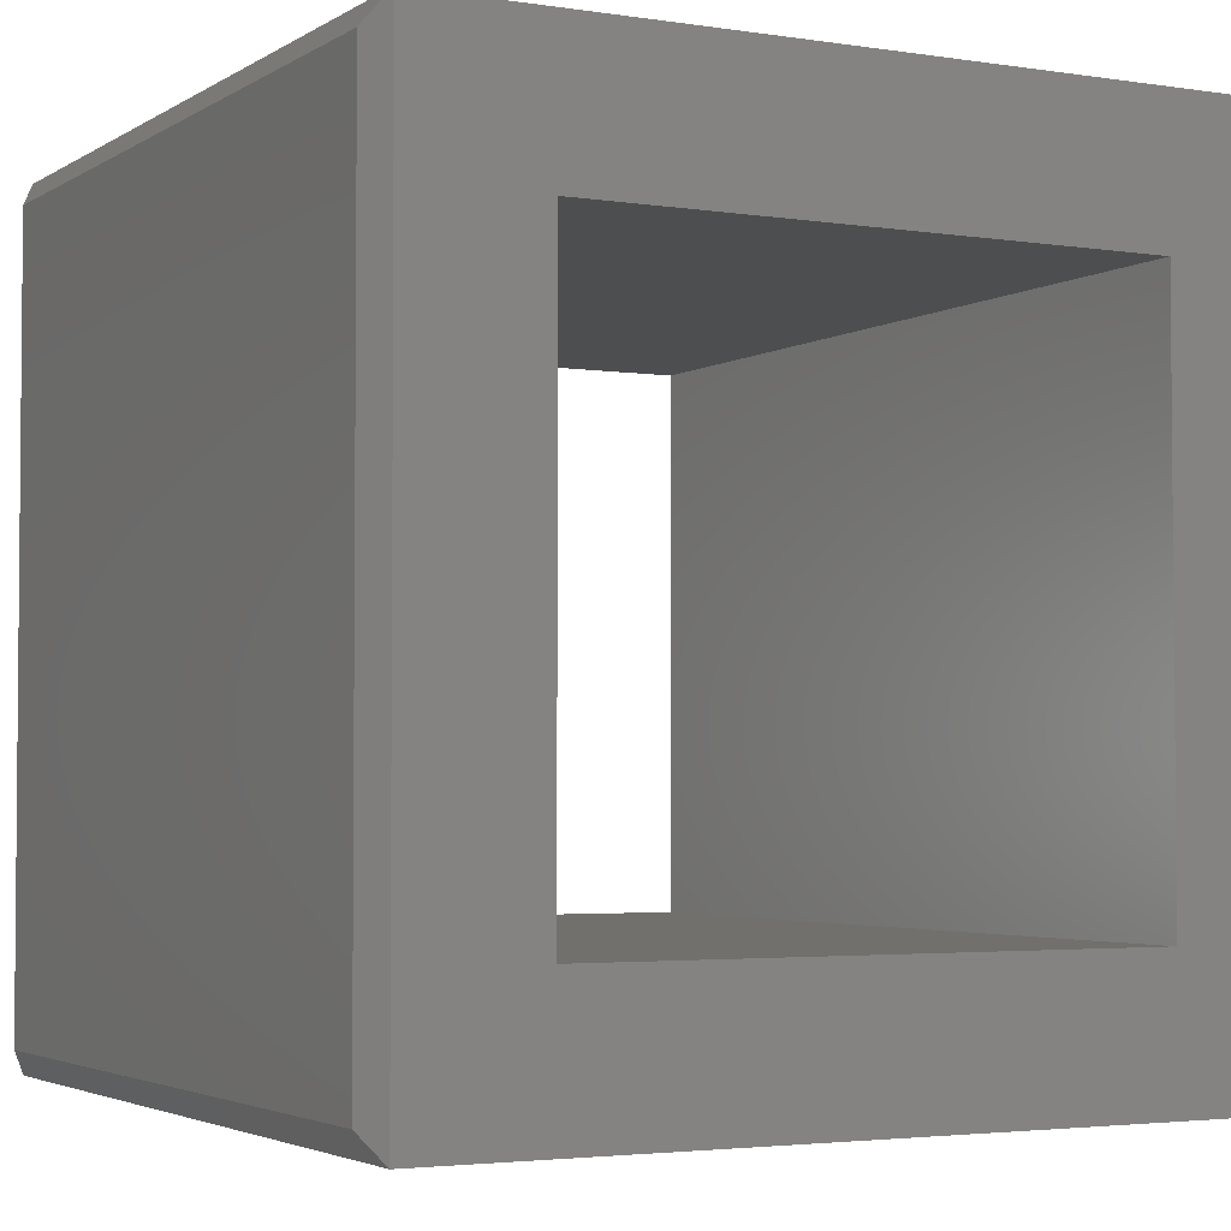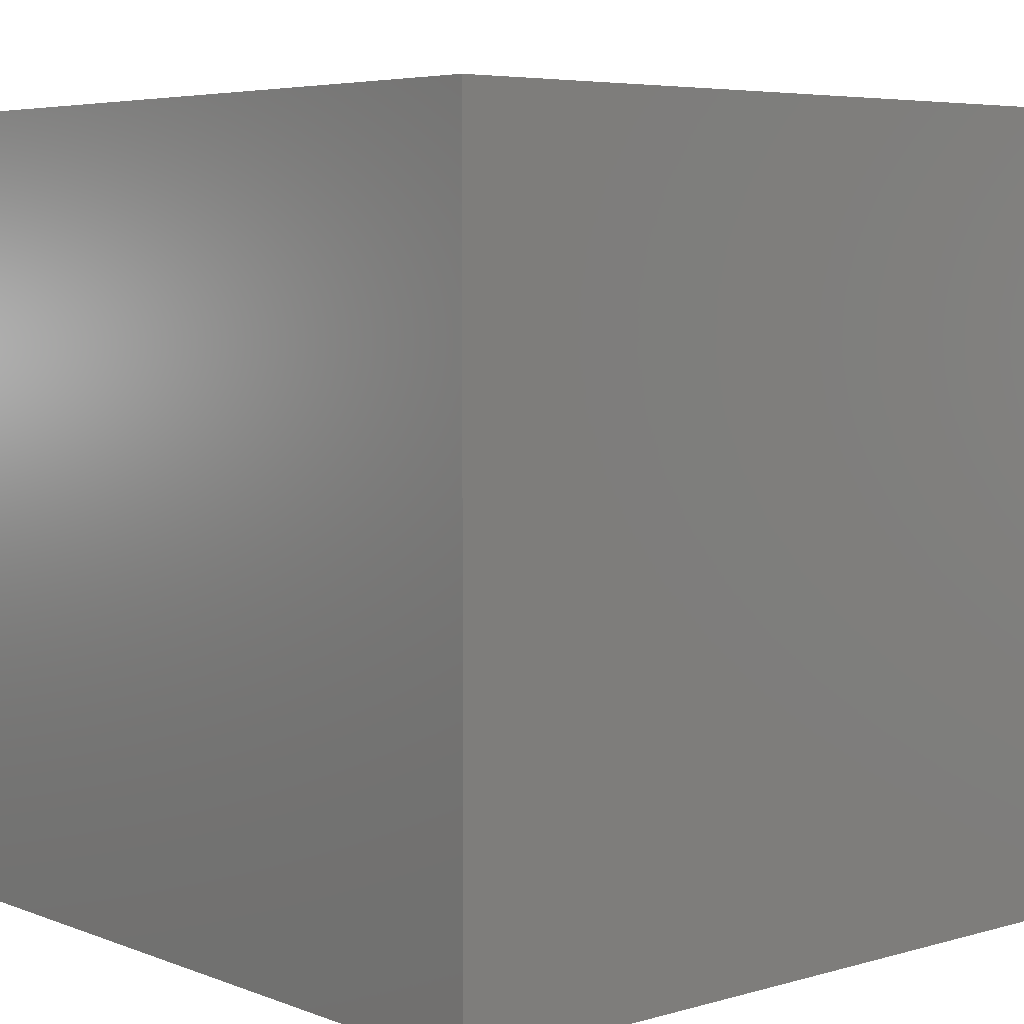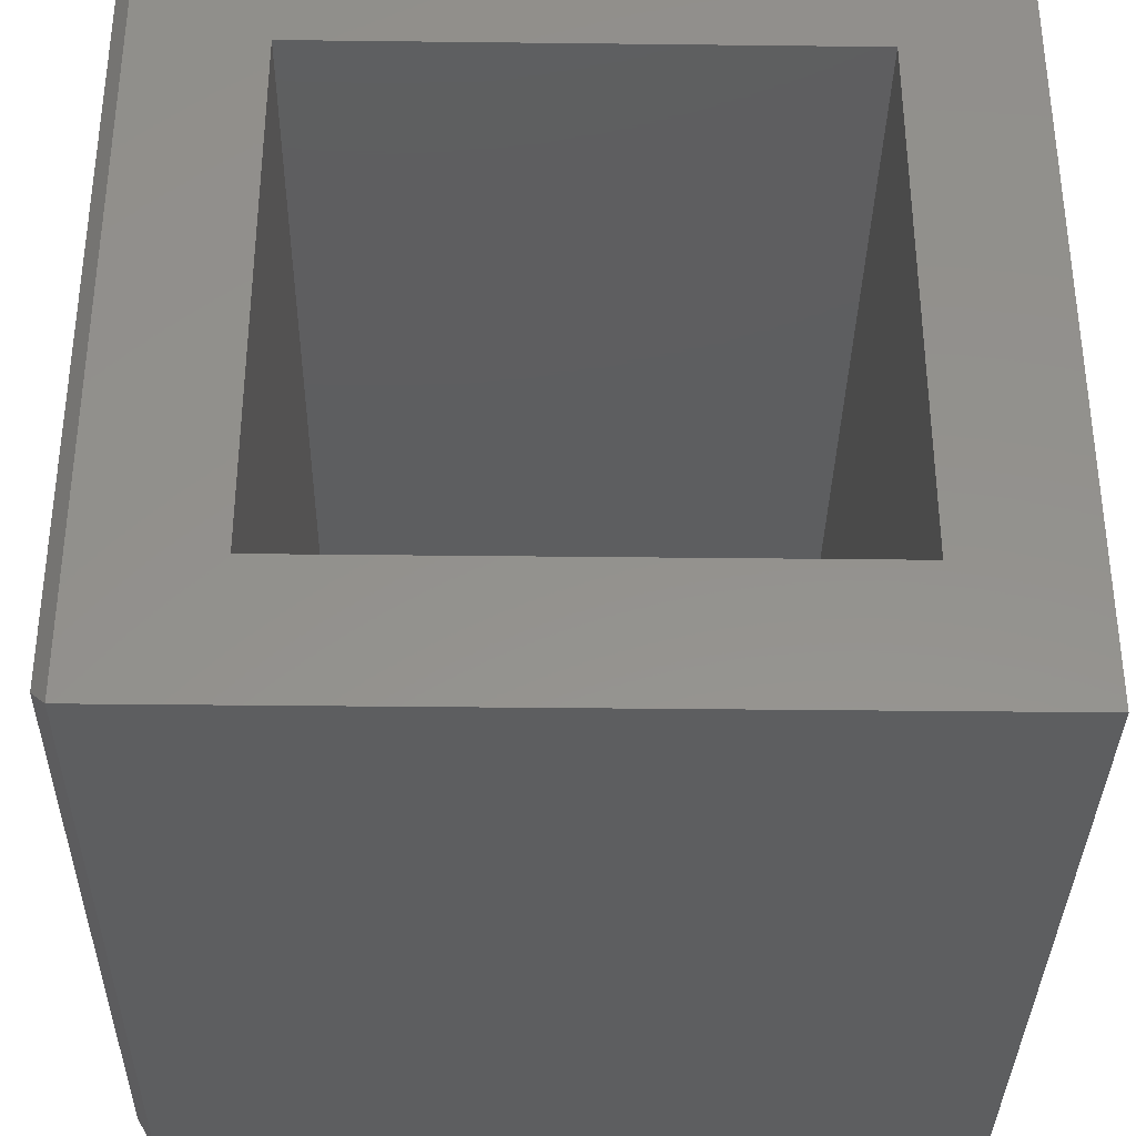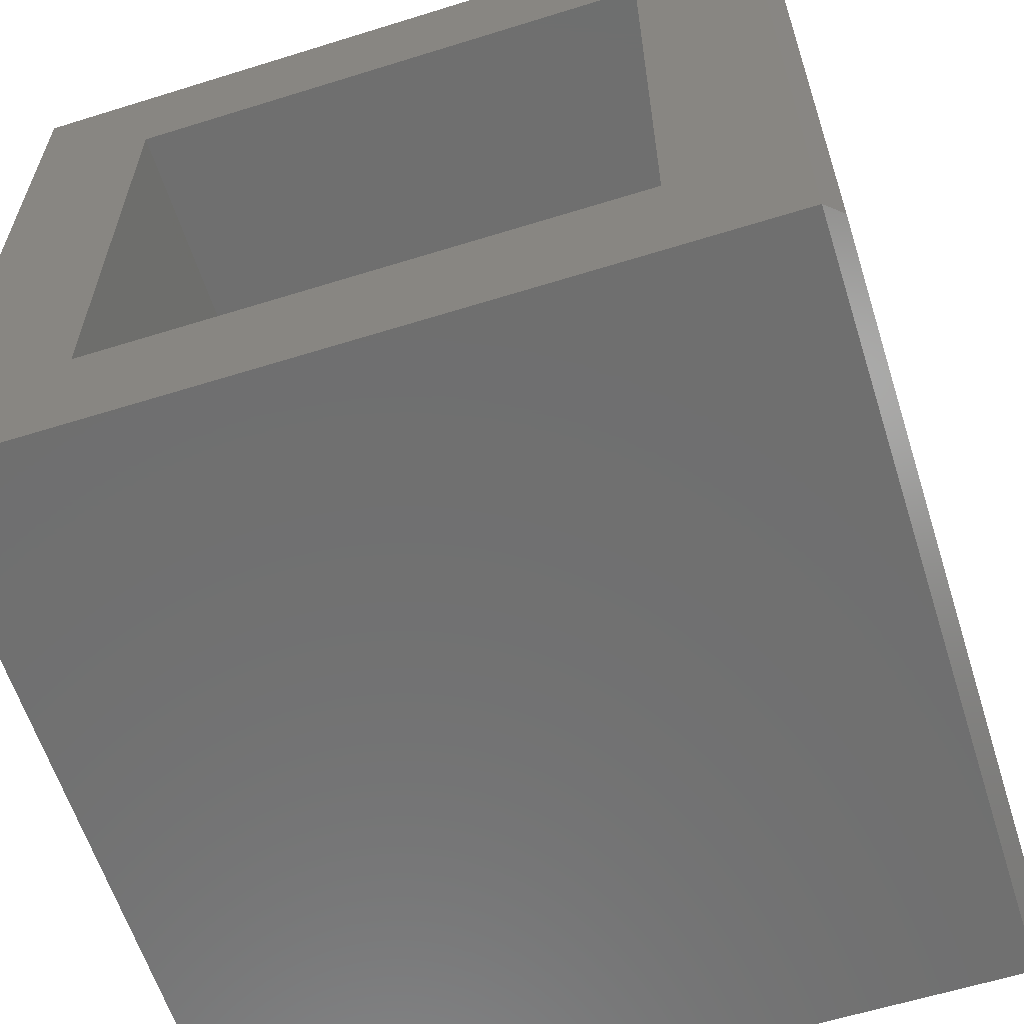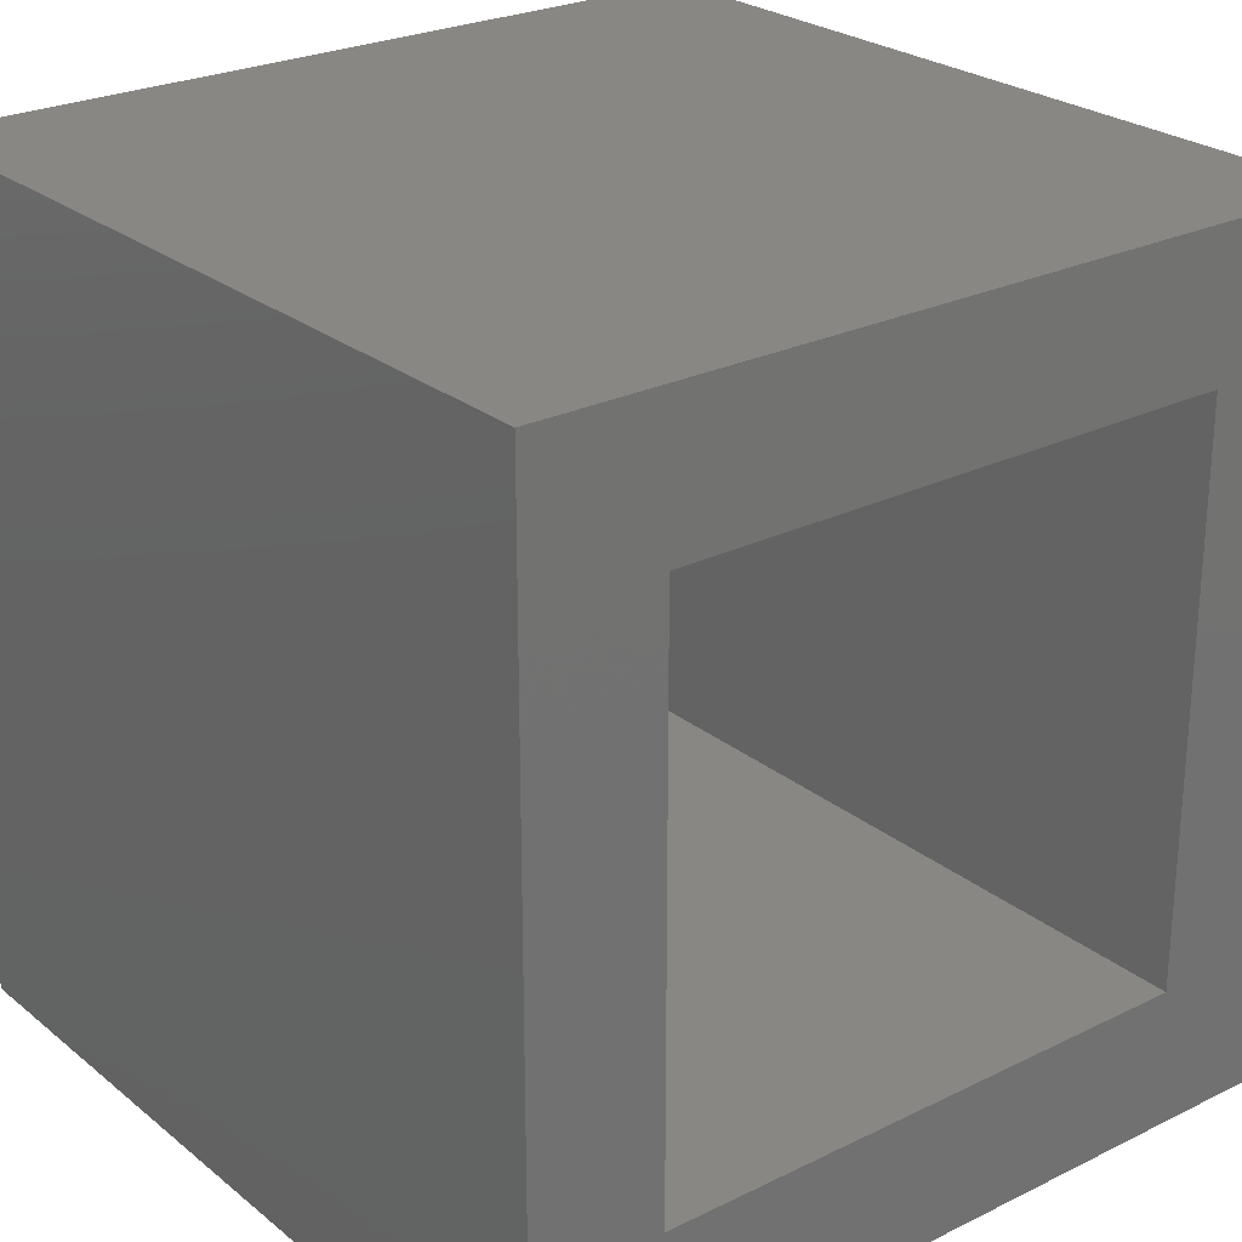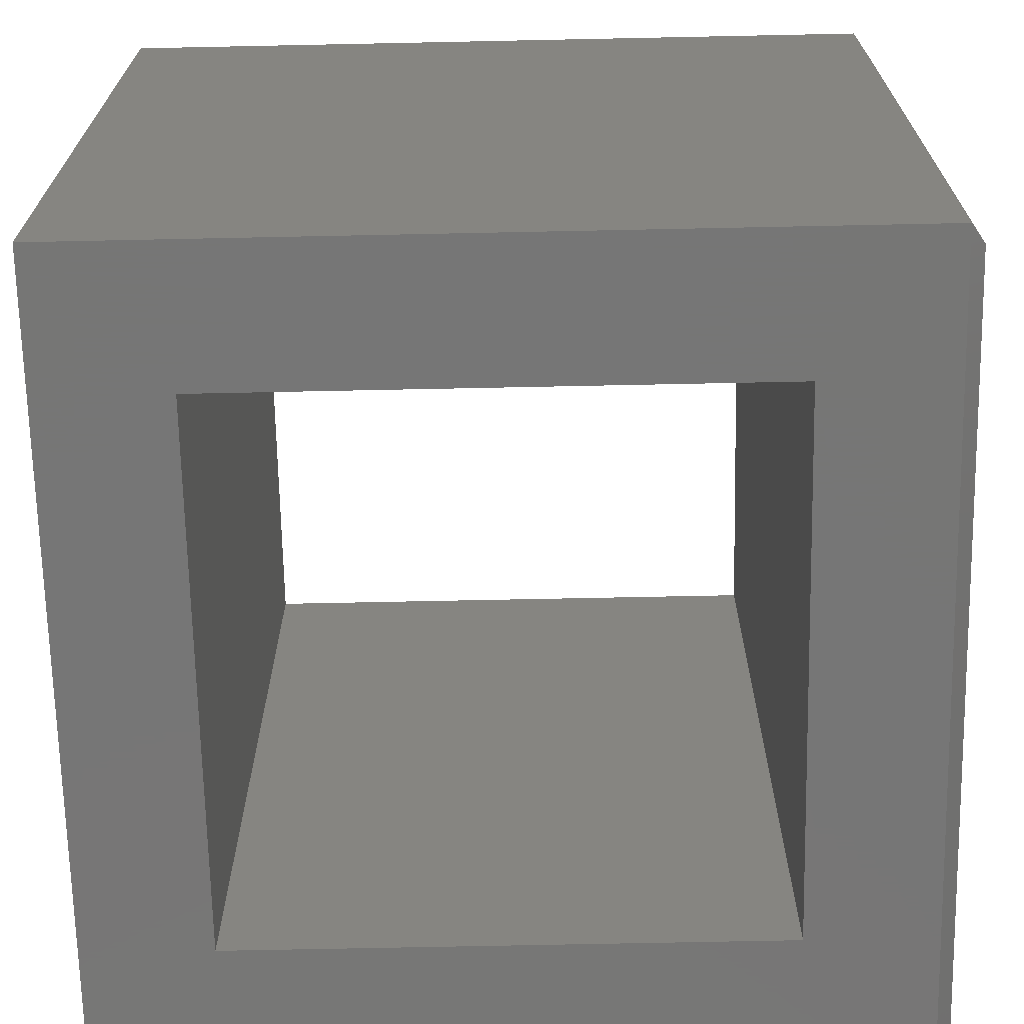
<metadata>
{"format":"stl","ext":"stl","renderer":"f3d","projection":"perspective","resolution":1024,"background":"white","views":[{"elev":-3.2,"azim":-28.0,"up":"+Z"},{"elev":5.5,"azim":49.0,"up":"+Y"},{"elev":-34.7,"azim":-0.9,"up":"+Z"},{"elev":-61.2,"azim":-162.4,"up":"+Z"},{"elev":25.4,"azim":141.7,"up":"+Z"},{"elev":-68.8,"azim":-178.8,"up":"+Y"}]}
</metadata>
<code>
# stl→obj: 20 verts, 40 faces
v 0.25 -8.498e-34 0.125
v 0.25 1.388e-17 0.625
v 0.25 0.75 0.125
v 0.25 0.75 0.625
v -0.25 1.388e-17 0.625
v -0.25 0.75 0.625
v -0.25 7.94e-35 0.125
v -0.25 0.75 0.125
v 0.3672 0 0
v -0.3672 0 0
v -0.3672 0 0.75
v 0.3672 0 0.75
v -0.3672 0.75 -5.551e-17
v 0.3672 0.75 0
v 0.3672 0.75 0.75
v -0.3672 0.75 0.75
v -0.3828 0.7266 0.02344
v -0.3828 0.02344 0.02344
v -0.3828 0.7266 0.7266
v -0.3828 0.02344 0.7266
f 1 2 3
f 3 2 4
f 2 5 4
f 4 5 6
f 5 7 6
f 6 7 8
f 7 1 8
f 8 1 3
f 9 1 10
f 10 1 7
f 10 7 11
f 11 7 5
f 11 5 12
f 12 5 2
f 12 2 9
f 9 2 1
f 13 8 14
f 14 8 3
f 14 3 15
f 15 3 4
f 15 4 16
f 16 4 6
f 16 6 13
f 13 6 8
f 11 12 16
f 16 12 15
f 10 13 9
f 9 13 14
f 17 18 19
f 19 18 20
f 16 13 19
f 19 13 17
f 10 18 13
f 13 18 17
f 10 11 18
f 18 11 20
f 11 16 20
f 20 16 19
f 9 14 12
f 12 14 15

</code>
